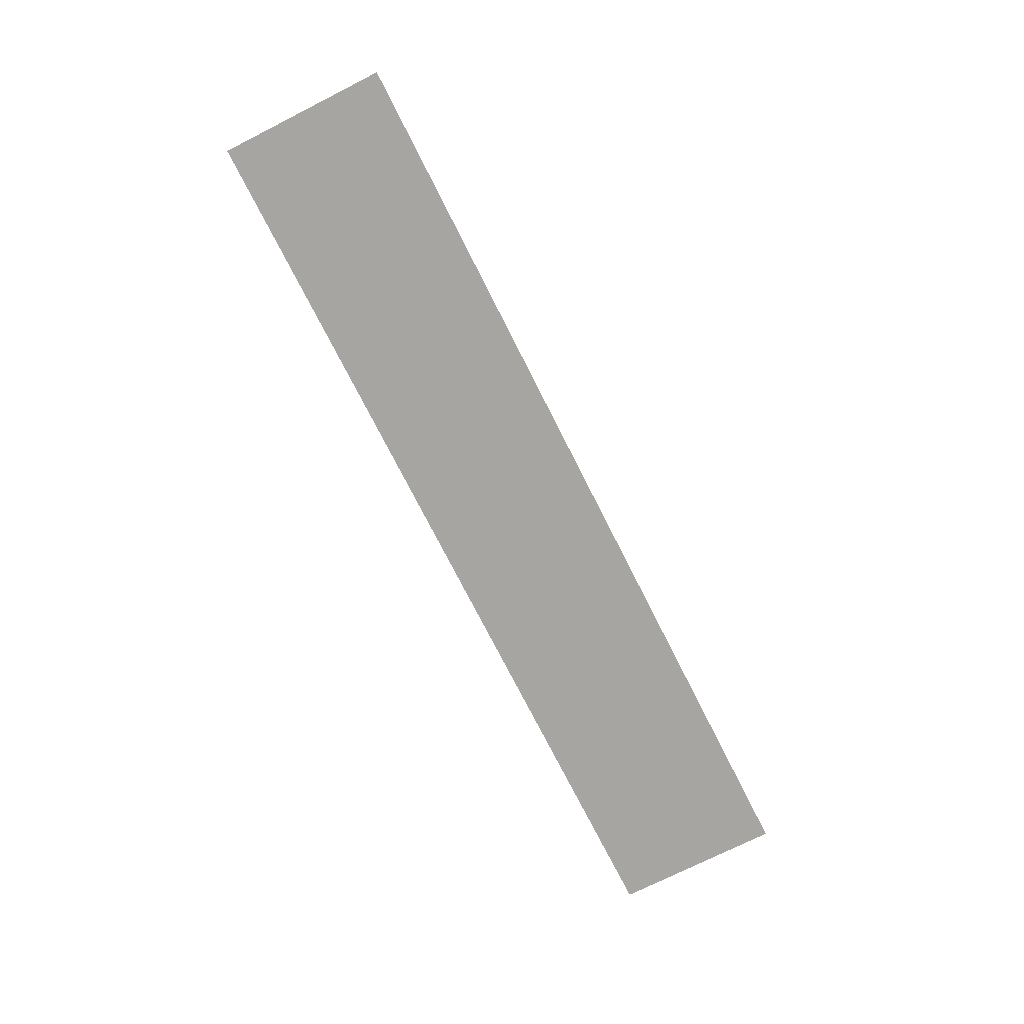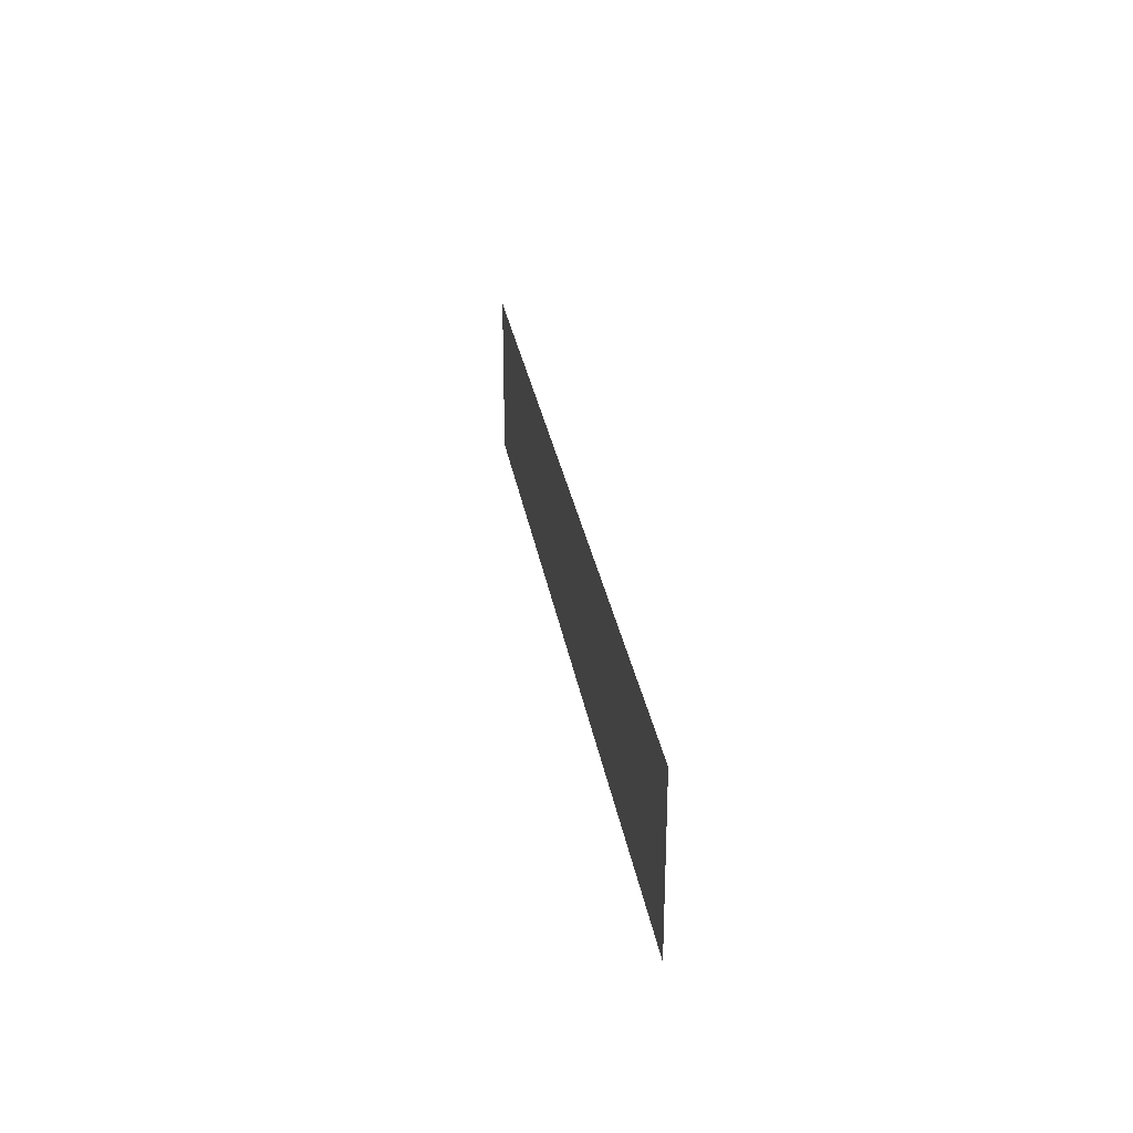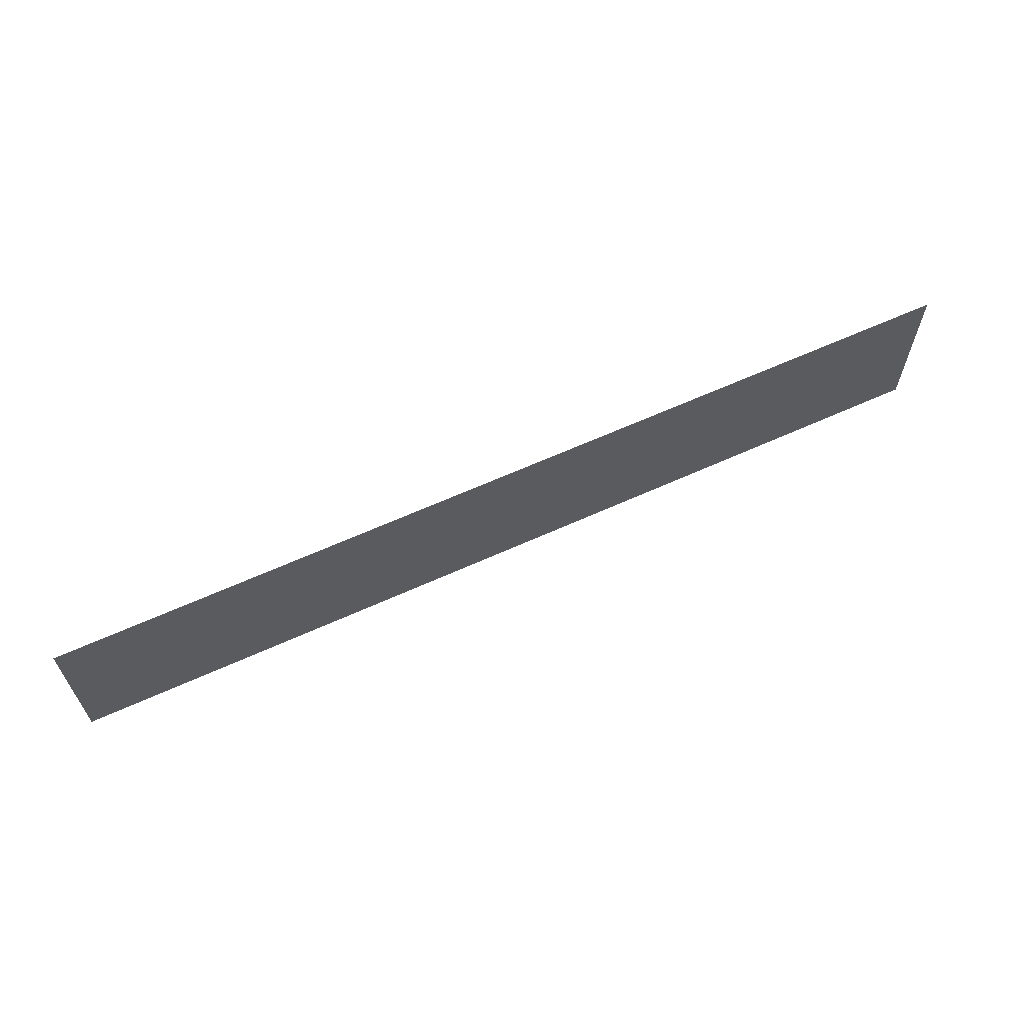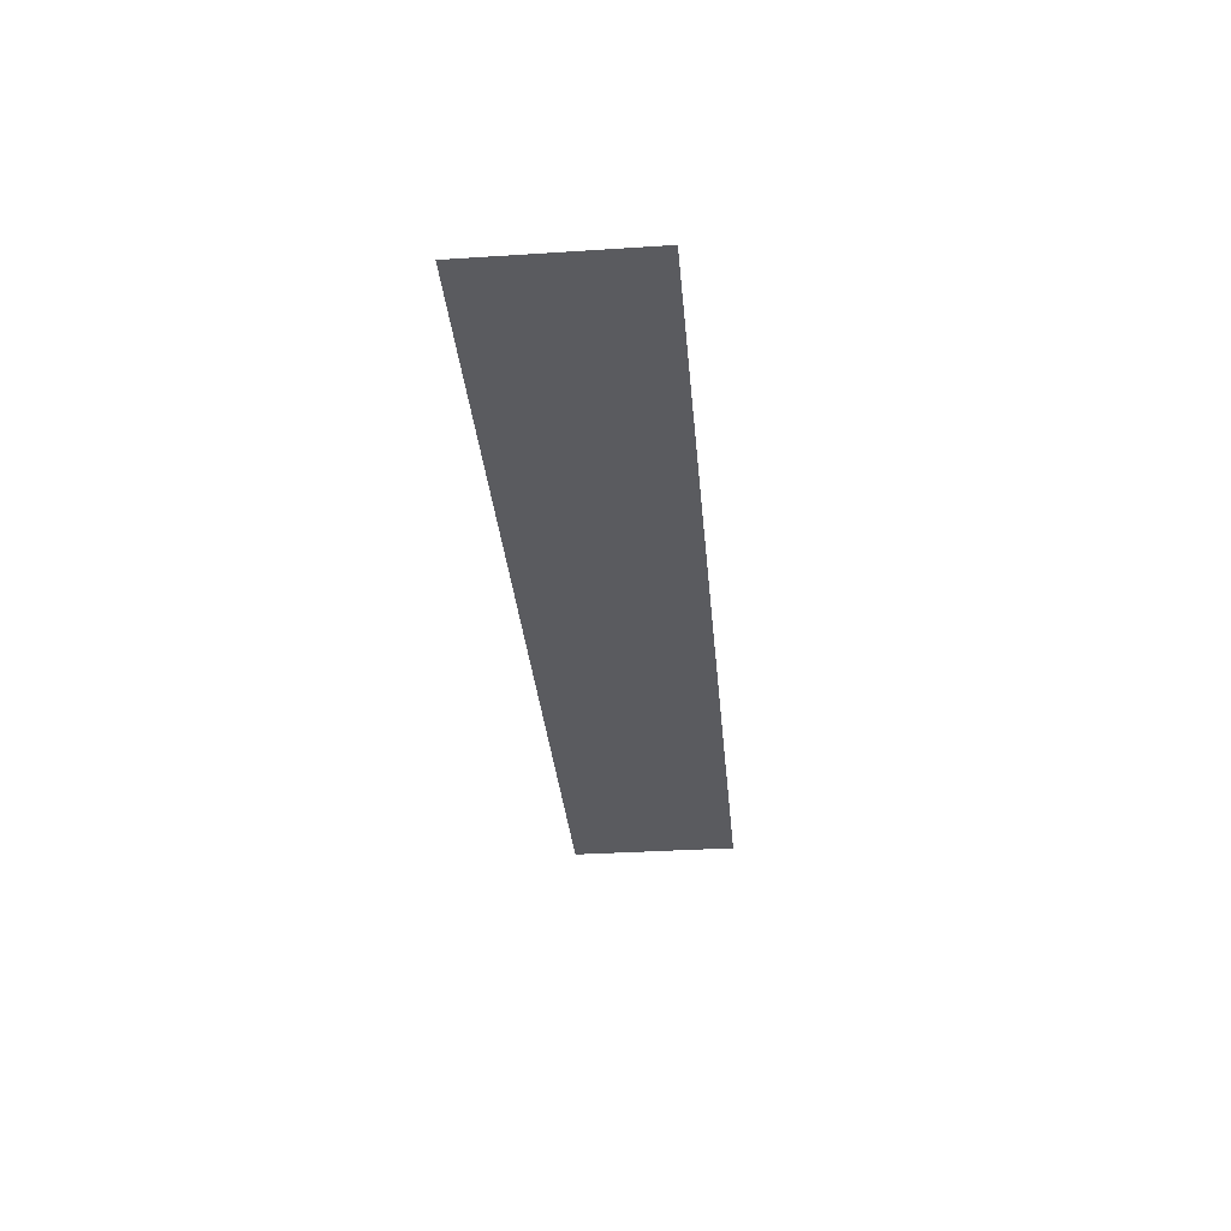
<metadata>
{"format":"obj","ext":"obj","renderer":"f3d","projection":"perspective","resolution":1024,"background":"white","views":[{"elev":-73.8,"azim":-63.2,"up":"+Z"},{"elev":27.7,"azim":81.3,"up":"+Y"},{"elev":63.4,"azim":-24.6,"up":"+Y"},{"elev":-33.1,"azim":-84.9,"up":"+Z"}]}
</metadata>
<code>
g Object98
v -1.074e+04 -708.5 1.288e+04
v -1.084e+04 -708.5 1.288e+04
v -1.084e+04 -785.2 1.288e+04
v -1.074e+04 -785.2 1.288e+04
v -1.105e+04 -708.5 1.288e+04
v -1.105e+04 -785.2 1.288e+04
v -1.095e+04 -785.2 1.288e+04
v -1.095e+04 -708.5 1.288e+04
v -1.116e+04 -708.5 1.288e+04
v -1.116e+04 -785.2 1.288e+04
f 3 4 1
f 1 2 3
f 8 3 2
f 3 8 7
f 5 7 8
f 7 5 6
f 9 6 5
f 6 9 10

</code>
